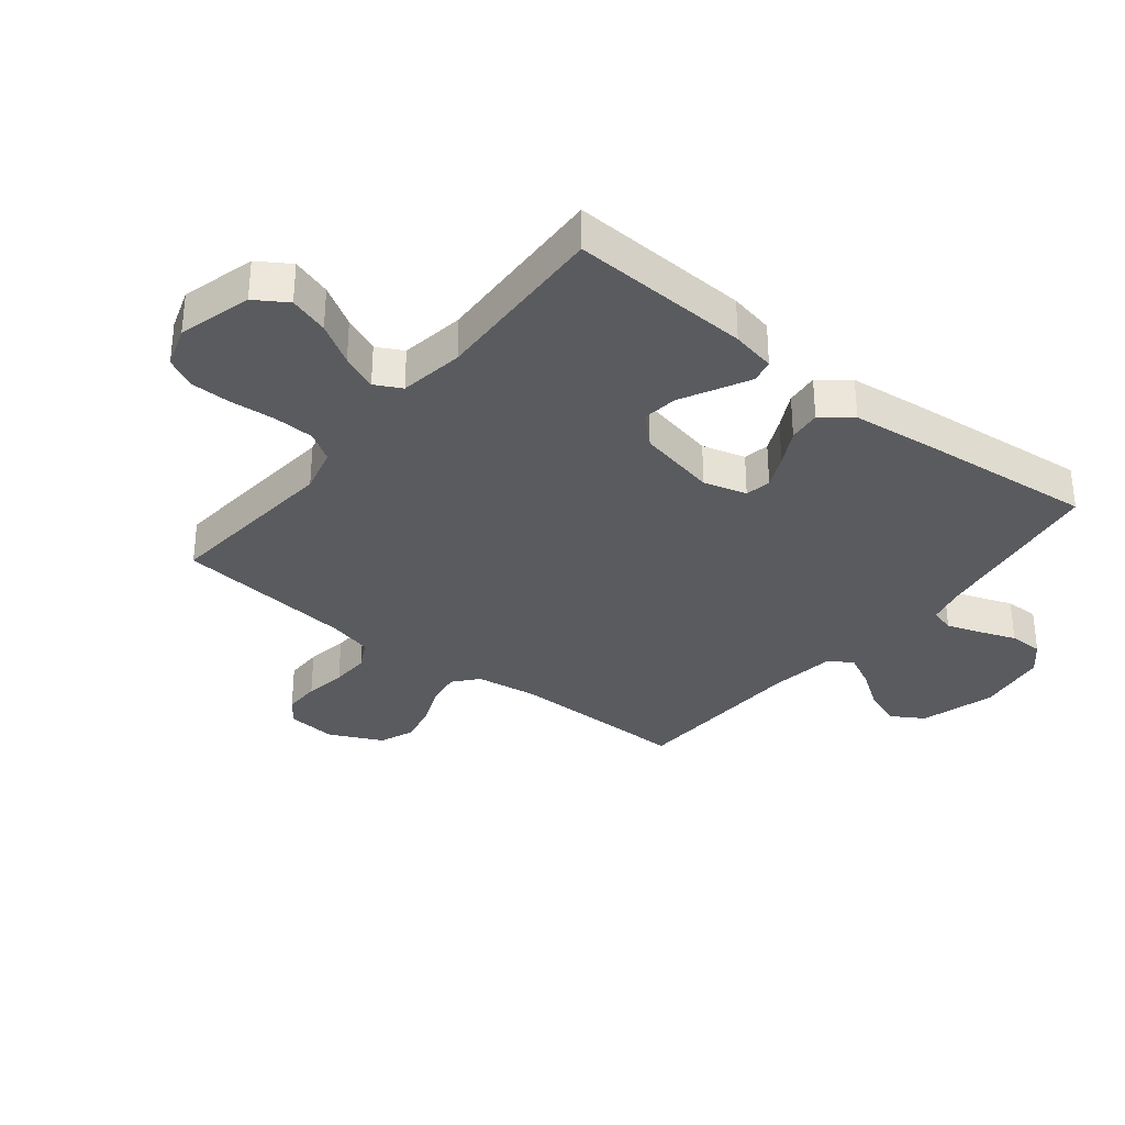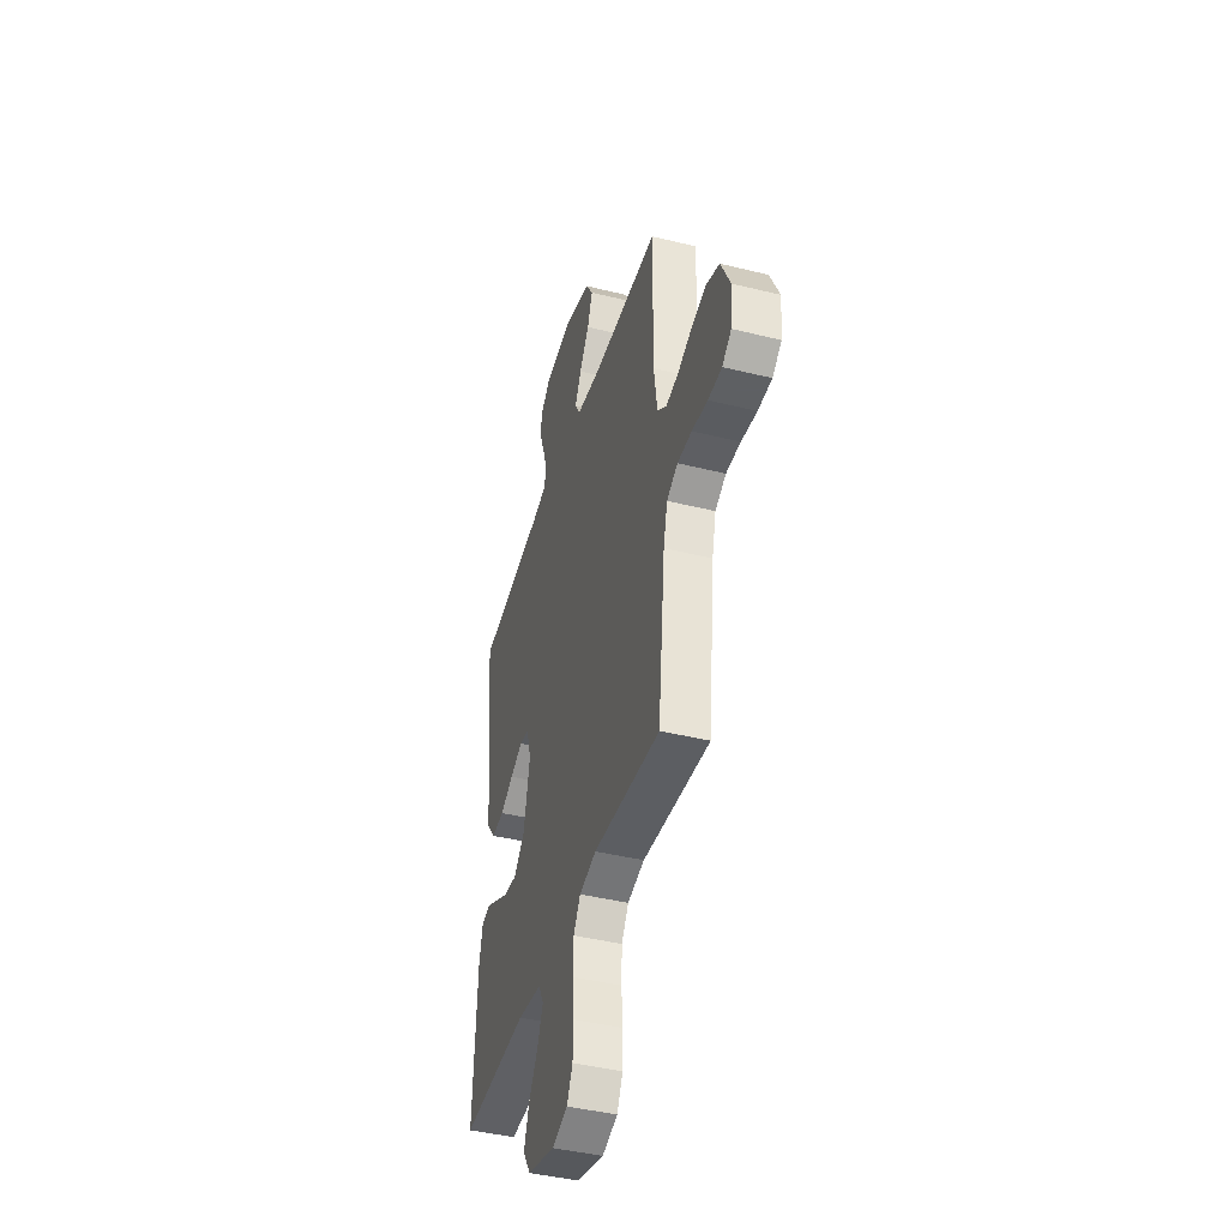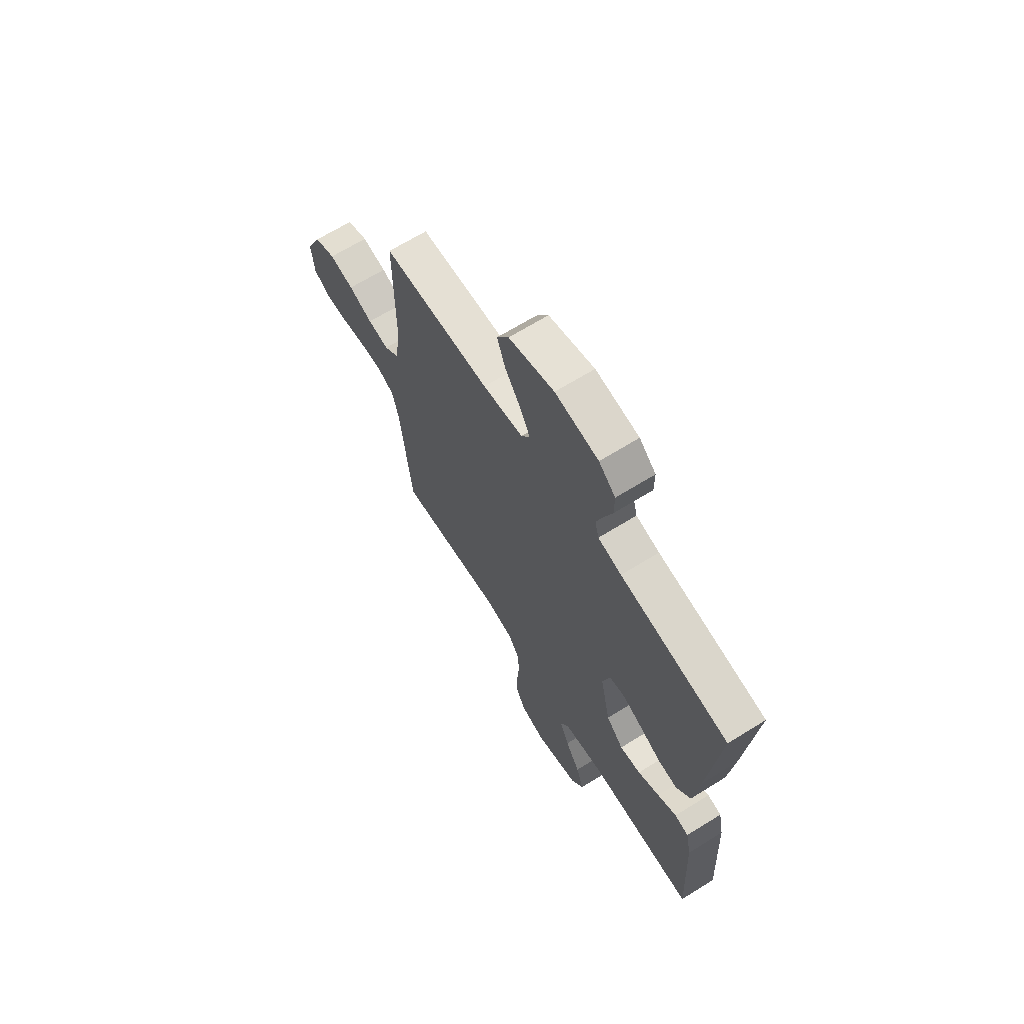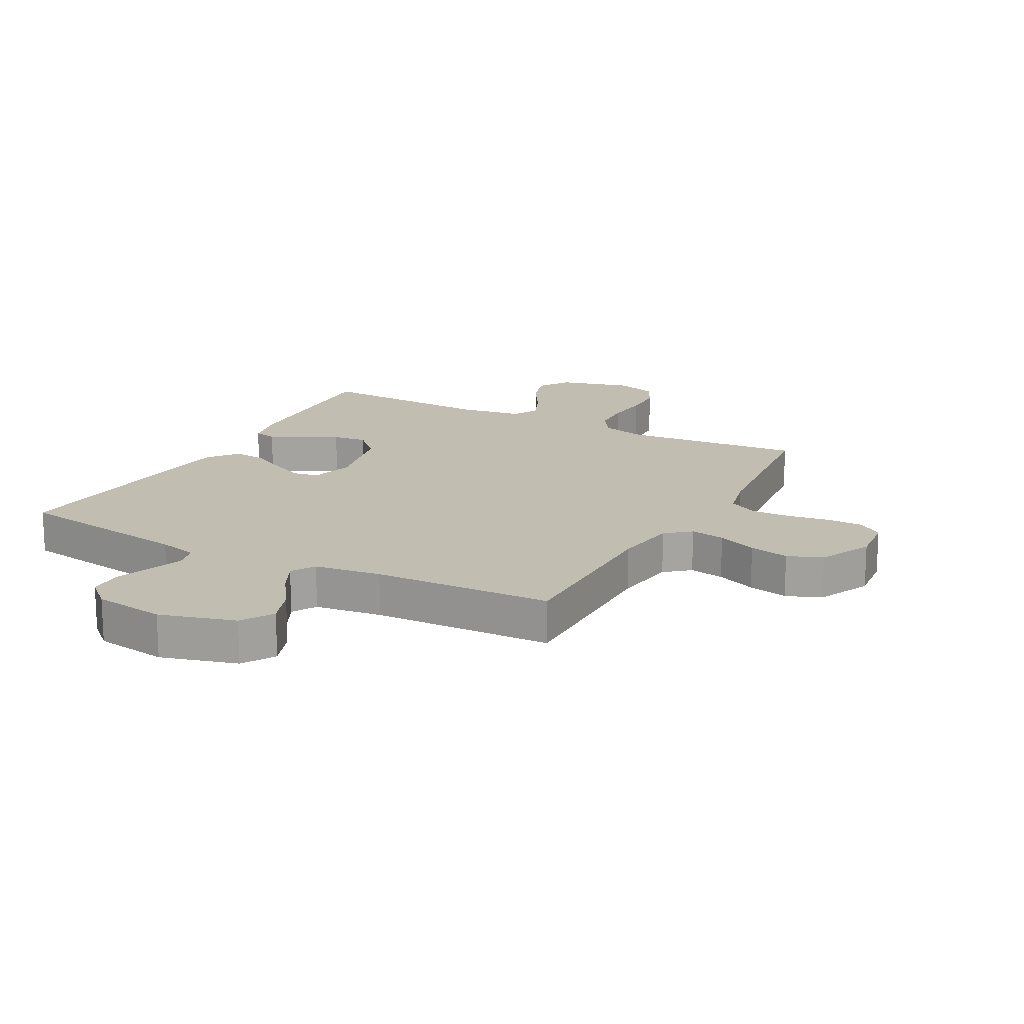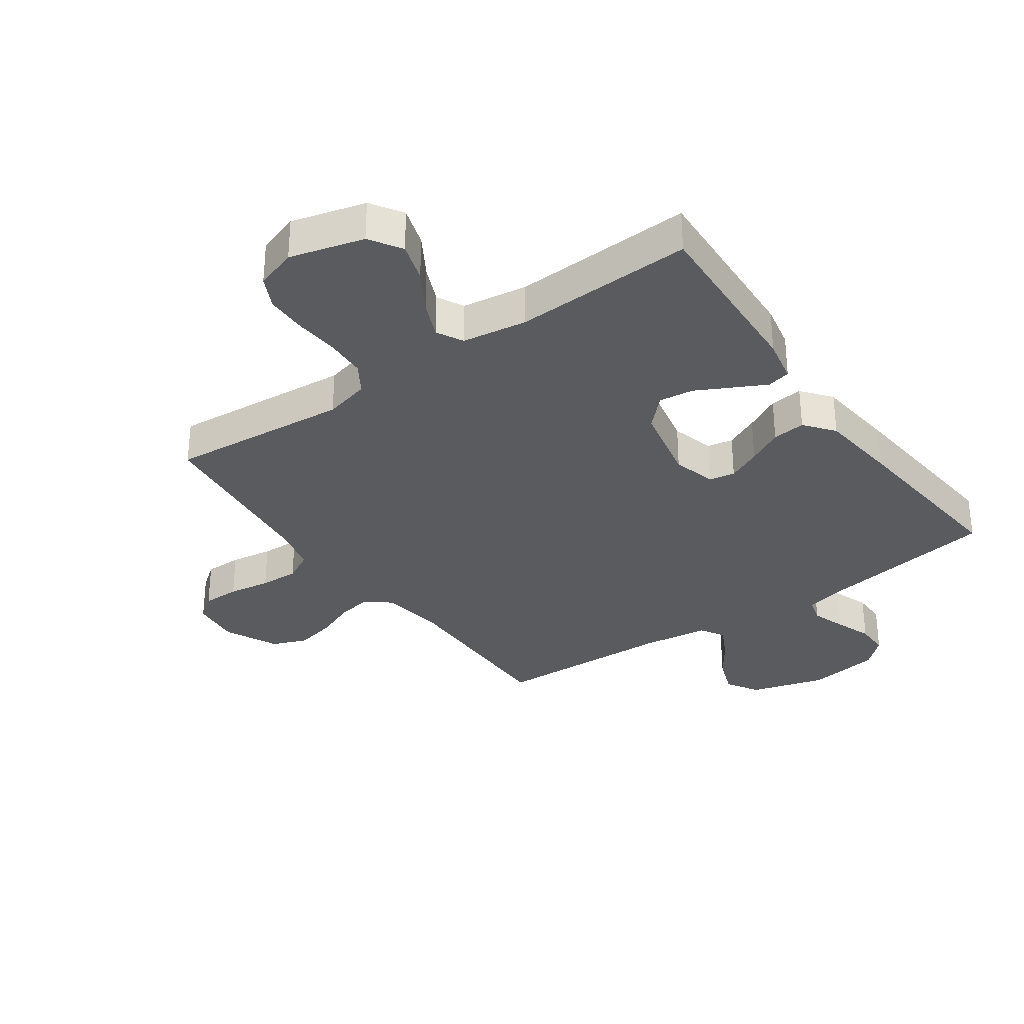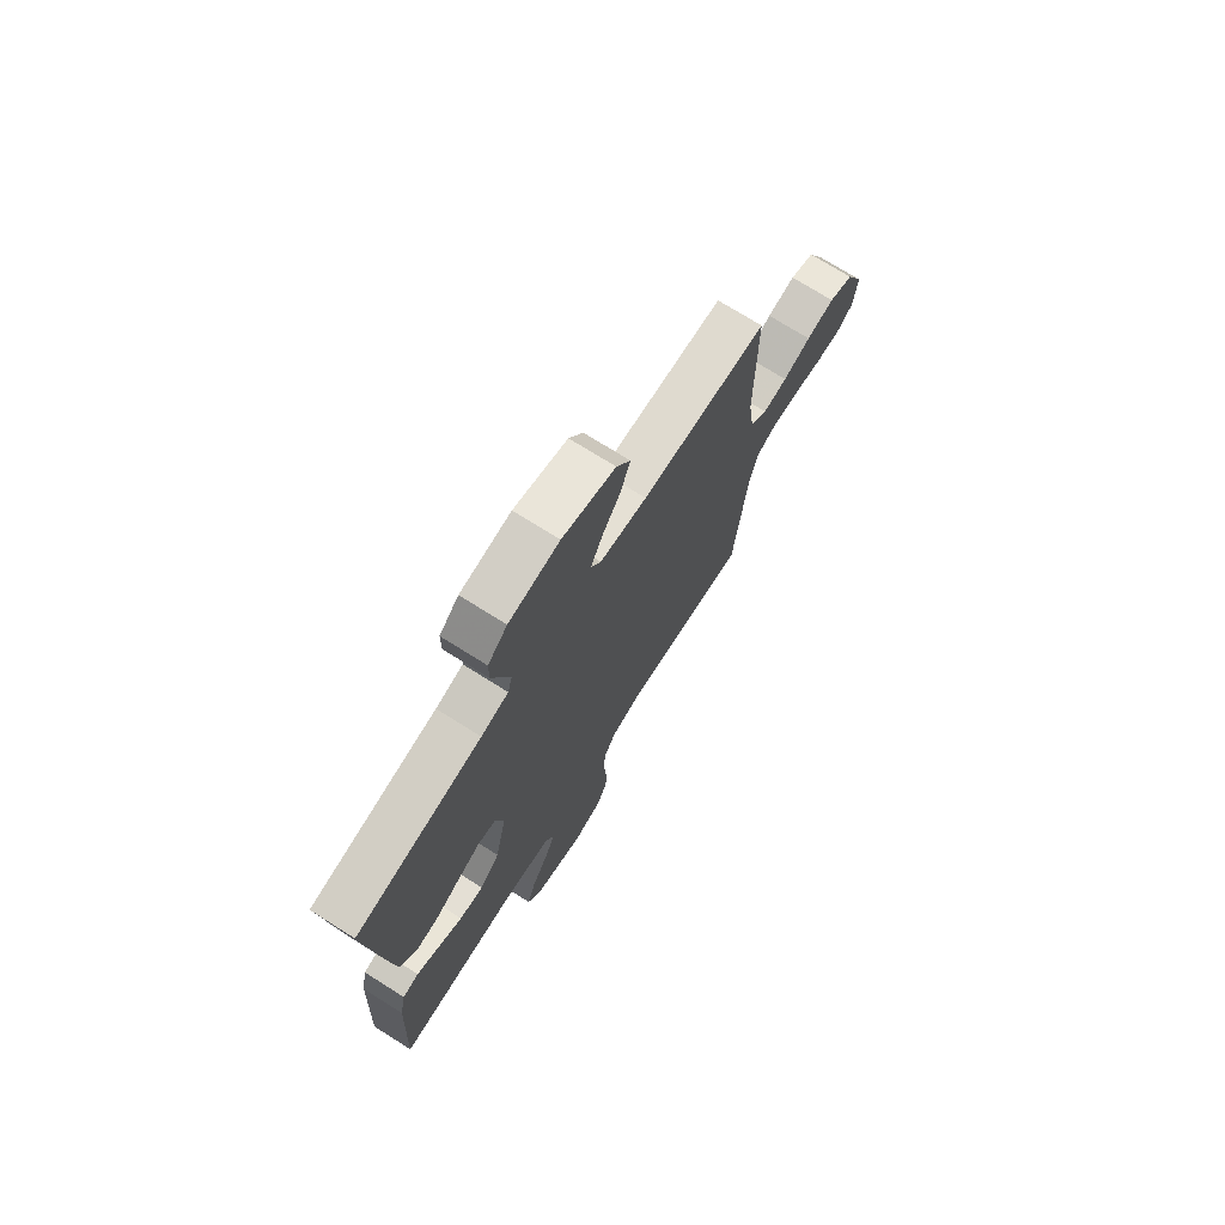
<metadata>
{"format":"obj","ext":"obj","renderer":"f3d","projection":"perspective","resolution":1024,"background":"white","views":[{"elev":-32.9,"azim":-128.7,"up":"+Y"},{"elev":-42.7,"azim":73.6,"up":"+Z"},{"elev":67.0,"azim":-121.9,"up":"+Z"},{"elev":17.0,"azim":28.2,"up":"+Y"},{"elev":-32.2,"azim":-144.8,"up":"+Y"},{"elev":72.9,"azim":-57.8,"up":"+Z"}]}
</metadata>
<code>
v -0.5 0.07 0.5
v -0.2 0.07 0.547
v -0.135 0.07 0.563
v -0.124 0.07 0.604
v -0.143 0.07 0.66
v -0.166 0.07 0.722
v -0.166 0.07 0.779
v -0.12 0.07 0.821
v 0 0.07 0.839
v 0.126 0.07 0.803
v 0.159 0.07 0.749
v 0.136 0.07 0.686
v 0.092 0.07 0.622
v 0.064 0.07 0.566
v 0.088 0.07 0.526
v 0.2 0.07 0.511
v 0.5 0.07 0.5
v 0.498 0.07 0.2
v 0.513 0.07 0.094
v 0.554 0.07 0.06
v 0.612 0.07 0.07
v 0.678 0.07 0.097
v 0.745 0.07 0.112
v 0.803 0.07 0.089
v 0.845 0.07 0
v 0.837 0.07 -0.082
v 0.796 0.07 -0.113
v 0.734 0.07 -0.113
v 0.664 0.07 -0.102
v 0.599 0.07 -0.1
v 0.55 0.07 -0.126
v 0.532 0.07 -0.2
v 0.5 0.07 -0.5
v 0.2 0.07 -0.474
v 0.124 0.07 -0.493
v 0.093 0.07 -0.542
v 0.09 0.07 -0.61
v 0.096 0.07 -0.684
v 0.095 0.07 -0.753
v 0.069 0.07 -0.805
v 0 0.07 -0.828
v -0.123 0.07 -0.795
v -0.157 0.07 -0.742
v -0.136 0.07 -0.676
v -0.095 0.07 -0.608
v -0.069 0.07 -0.547
v -0.092 0.07 -0.503
v -0.2 0.07 -0.487
v -0.5 0.07 -0.5
v -0.485 0.07 -0.2
v -0.47 0.07 -0.126
v -0.431 0.07 -0.117
v -0.378 0.07 -0.144
v -0.318 0.07 -0.175
v -0.26 0.07 -0.182
v -0.212 0.07 -0.133
v -0.184 0.07 0
v -0.204 0.07 0.072
v -0.247 0.07 0.08
v -0.303 0.07 0.054
v -0.362 0.07 0.023
v -0.417 0.07 0.017
v -0.456 0.07 0.066
v -0.471 0.07 0.2
v -0.5 0 0.5
v -0.2 0 0.547
v -0.135 0 0.563
v -0.124 0 0.604
v -0.143 0 0.66
v -0.166 0 0.722
v -0.166 0 0.779
v -0.12 0 0.821
v 0 0 0.839
v 0.126 0 0.803
v 0.159 0 0.749
v 0.136 0 0.686
v 0.092 0 0.622
v 0.064 0 0.566
v 0.088 0 0.526
v 0.2 0 0.511
v 0.5 0 0.5
v 0.498 0 0.2
v 0.513 0 0.094
v 0.554 0 0.06
v 0.612 0 0.07
v 0.678 0 0.097
v 0.745 0 0.112
v 0.803 0 0.089
v 0.845 0 0
v 0.837 0 -0.082
v 0.796 0 -0.113
v 0.734 0 -0.113
v 0.664 0 -0.102
v 0.599 0 -0.1
v 0.55 0 -0.126
v 0.532 0 -0.2
v 0.5 0 -0.5
v 0.2 0 -0.474
v 0.124 0 -0.493
v 0.093 0 -0.542
v 0.09 0 -0.61
v 0.096 0 -0.684
v 0.095 0 -0.753
v 0.069 0 -0.805
v 0 0 -0.828
v -0.123 0 -0.795
v -0.157 0 -0.742
v -0.136 0 -0.676
v -0.095 0 -0.608
v -0.069 0 -0.547
v -0.092 0 -0.503
v -0.2 0 -0.487
v -0.5 0 -0.5
v -0.485 0 -0.2
v -0.47 0 -0.126
v -0.431 0 -0.117
v -0.378 0 -0.144
v -0.318 0 -0.175
v -0.26 0 -0.182
v -0.212 0 -0.133
v -0.184 0 0
v -0.204 0 0.072
v -0.247 0 0.08
v -0.303 0 0.054
v -0.362 0 0.023
v -0.417 0 0.017
v -0.456 0 0.066
v -0.471 0 0.2
f 64 1 2
f 63 64 2
f 62 63 2
f 61 62 2
f 60 61 2
f 59 60 2 3
f 58 59 3 4
f 57 58 4
f 52 53 54
f 51 52 54
f 50 51 54
f 49 50 54
f 48 49 54
f 47 48 54 55
f 43 44 45
f 42 43 45
f 41 42 45
f 40 41 45
f 39 40 45
f 38 39 45
f 37 38 45
f 36 37 45 46
f 35 36 46 47
f 32 33 34
f 47 55 56
f 35 47 56
f 34 35 56
f 32 34 56
f 31 32 56
f 27 28 29
f 26 27 29
f 25 26 29
f 24 25 29
f 23 24 29
f 22 23 29
f 21 22 29
f 20 21 29 30
f 16 17 18
f 15 16 18 19
f 11 12 13
f 10 11 13
f 9 10 13
f 8 9 13
f 7 8 13
f 6 7 13
f 5 6 13
f 4 5 13 14
f 57 4 14 15
f 31 56 57
f 30 31 57
f 20 30 57
f 19 20 57
f 15 19 57
f 66 65 128
f 66 128 127
f 66 127 126
f 66 126 125
f 66 125 124
f 67 66 124 123
f 68 67 123 122
f 68 122 121
f 118 117 116
f 118 116 115
f 118 115 114
f 118 114 113
f 118 113 112
f 119 118 112 111
f 109 108 107
f 109 107 106
f 109 106 105
f 109 105 104
f 109 104 103
f 109 103 102
f 109 102 101
f 110 109 101 100
f 111 110 100 99
f 98 97 96
f 120 119 111
f 120 111 99
f 120 99 98
f 120 98 96
f 120 96 95
f 93 92 91
f 93 91 90
f 93 90 89
f 93 89 88
f 93 88 87
f 93 87 86
f 93 86 85
f 94 93 85 84
f 82 81 80
f 83 82 80 79
f 77 76 75
f 77 75 74
f 77 74 73
f 77 73 72
f 77 72 71
f 77 71 70
f 77 70 69
f 78 77 69 68
f 79 78 68 121
f 121 120 95
f 121 95 94
f 121 94 84
f 121 84 83
f 121 83 79
f 1 65 66 2
f 2 66 67 3
f 3 67 68 4
f 4 68 69 5
f 5 69 70 6
f 6 70 71 7
f 7 71 72 8
f 8 72 73 9
f 9 73 74 10
f 10 74 75 11
f 11 75 76 12
f 12 76 77 13
f 13 77 78 14
f 14 78 79 15
f 15 79 80 16
f 16 80 81 17
f 17 81 82 18
f 18 82 83 19
f 19 83 84 20
f 20 84 85 21
f 21 85 86 22
f 22 86 87 23
f 23 87 88 24
f 24 88 89 25
f 25 89 90 26
f 26 90 91 27
f 27 91 92 28
f 28 92 93 29
f 29 93 94 30
f 30 94 95 31
f 31 95 96 32
f 32 96 97 33
f 33 97 98 34
f 34 98 99 35
f 35 99 100 36
f 36 100 101 37
f 37 101 102 38
f 38 102 103 39
f 39 103 104 40
f 40 104 105 41
f 41 105 106 42
f 42 106 107 43
f 43 107 108 44
f 44 108 109 45
f 45 109 110 46
f 46 110 111 47
f 47 111 112 48
f 48 112 113 49
f 49 113 114 50
f 50 114 115 51
f 51 115 116 52
f 52 116 117 53
f 53 117 118 54
f 54 118 119 55
f 55 119 120 56
f 56 120 121 57
f 57 121 122 58
f 58 122 123 59
f 59 123 124 60
f 60 124 125 61
f 61 125 126 62
f 62 126 127 63
f 63 127 128 64
f 64 128 65 1

</code>
